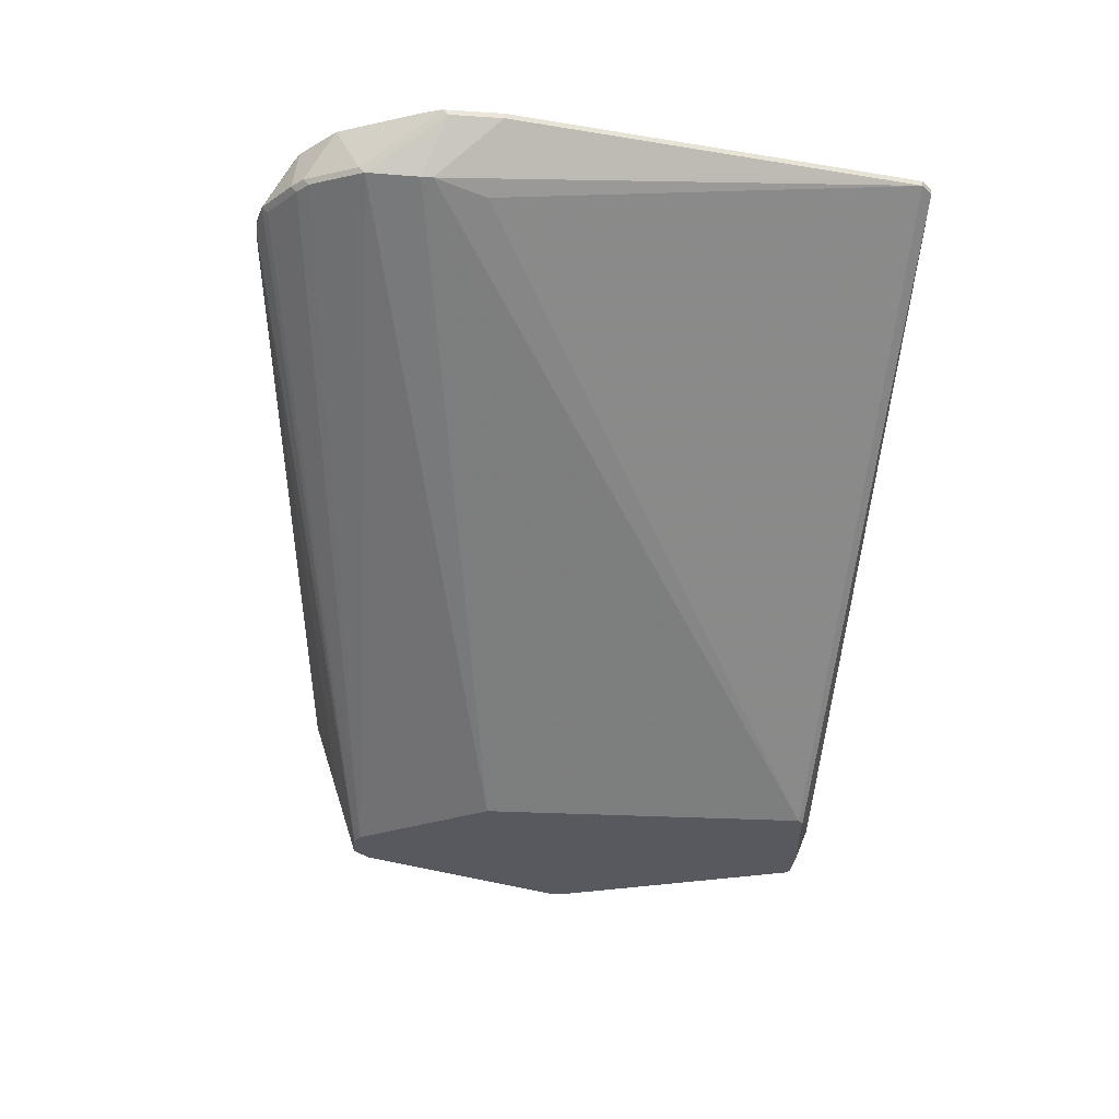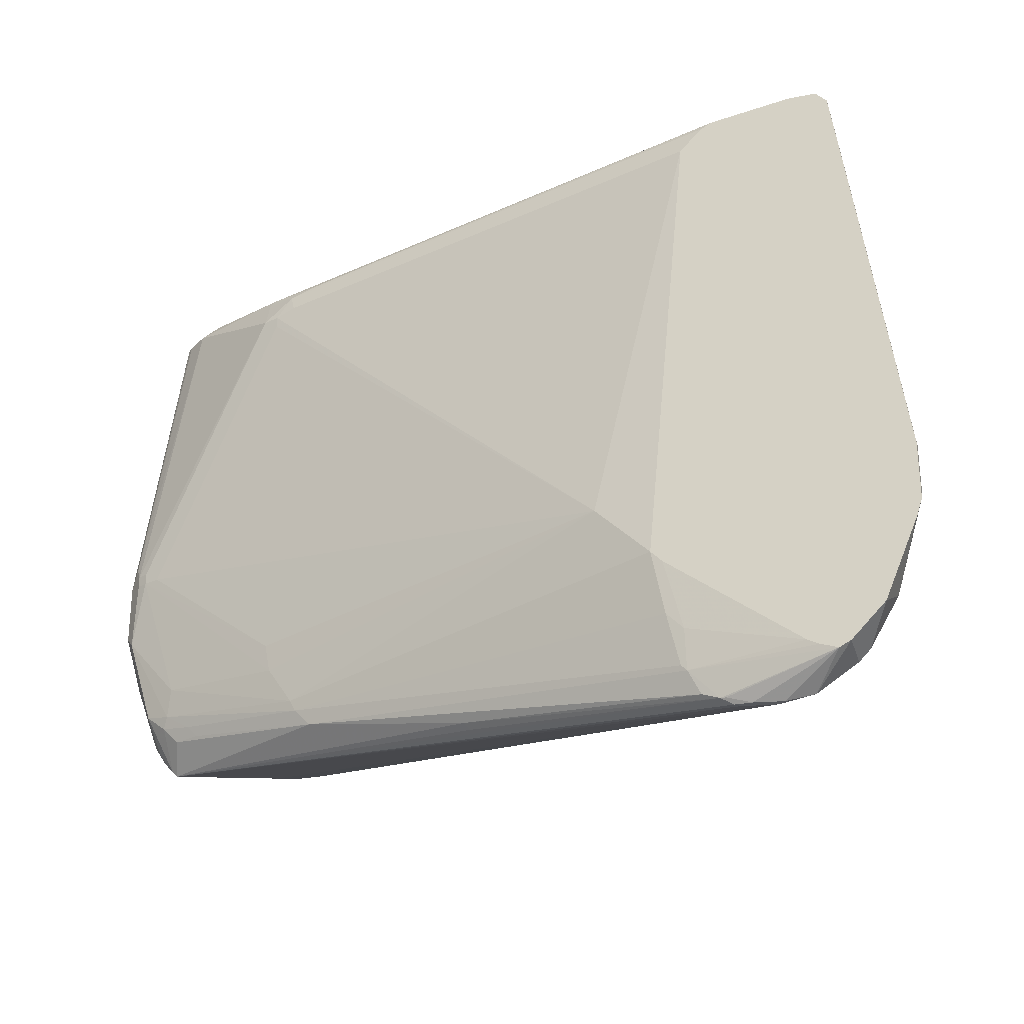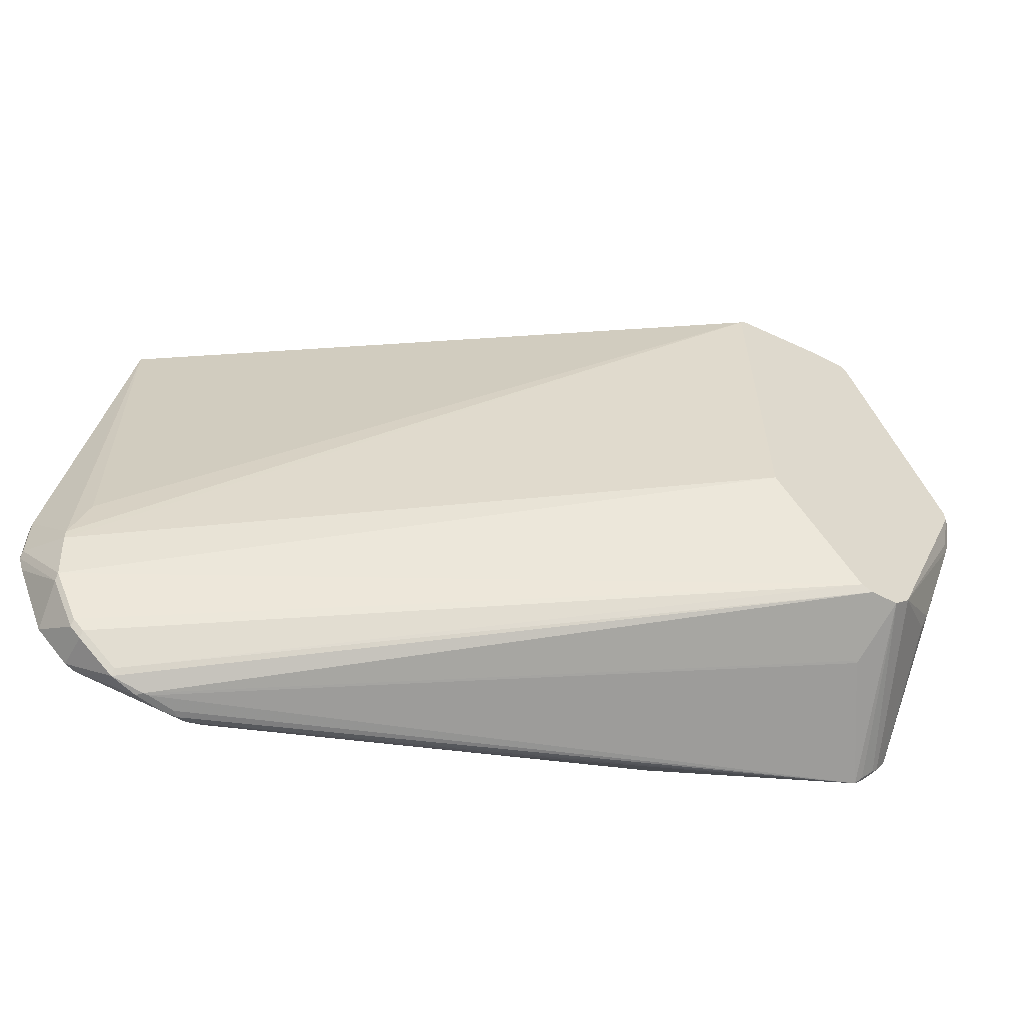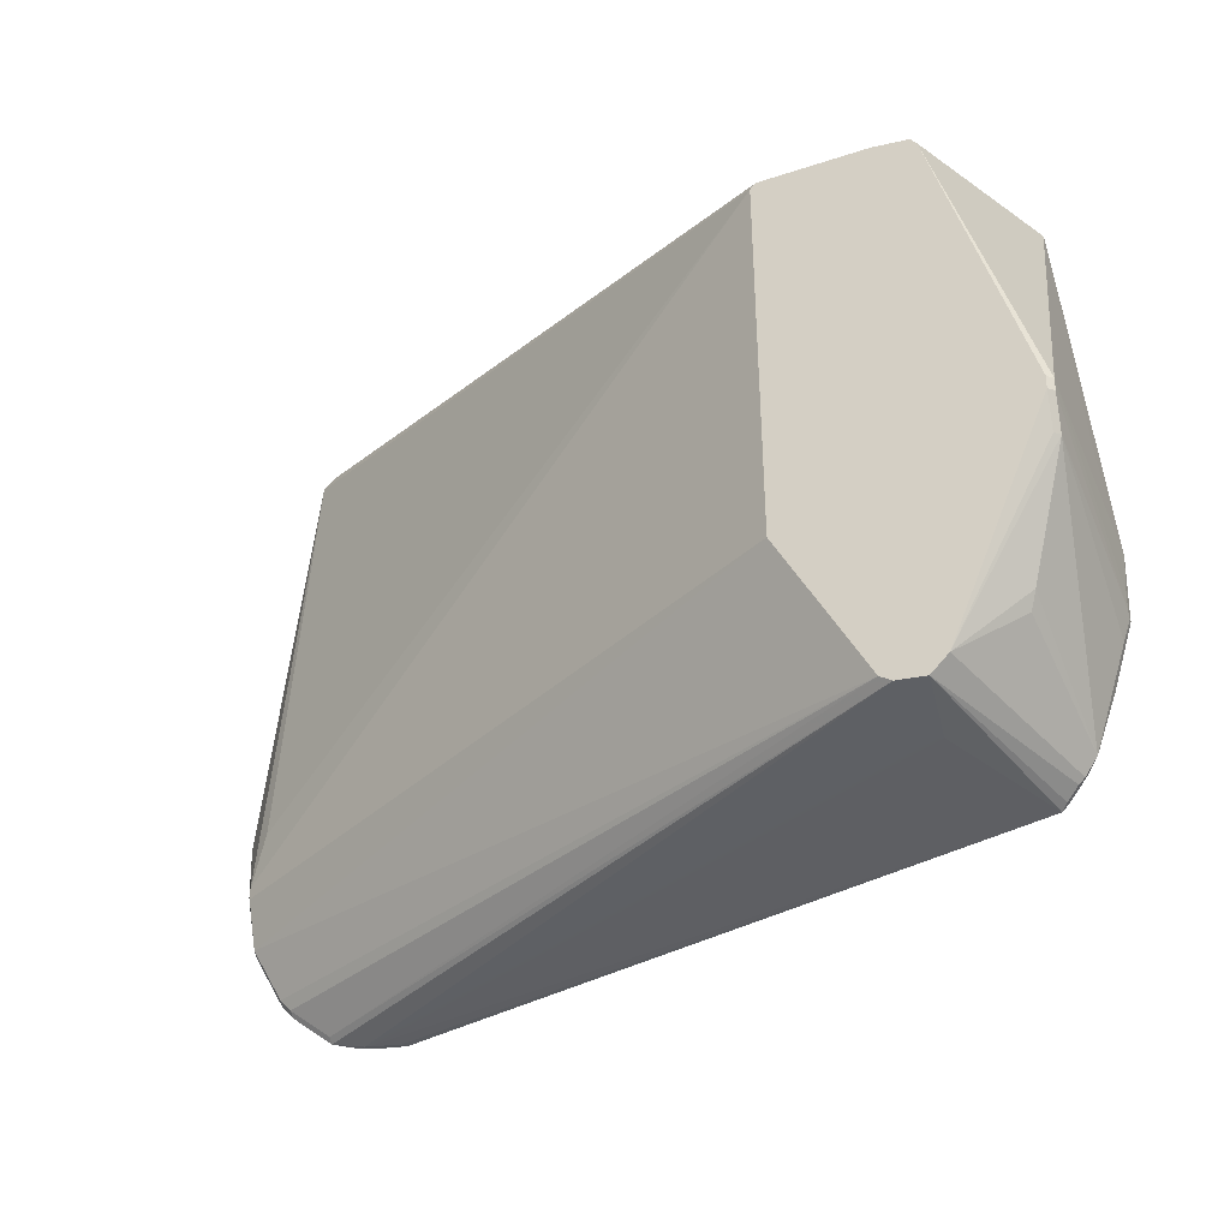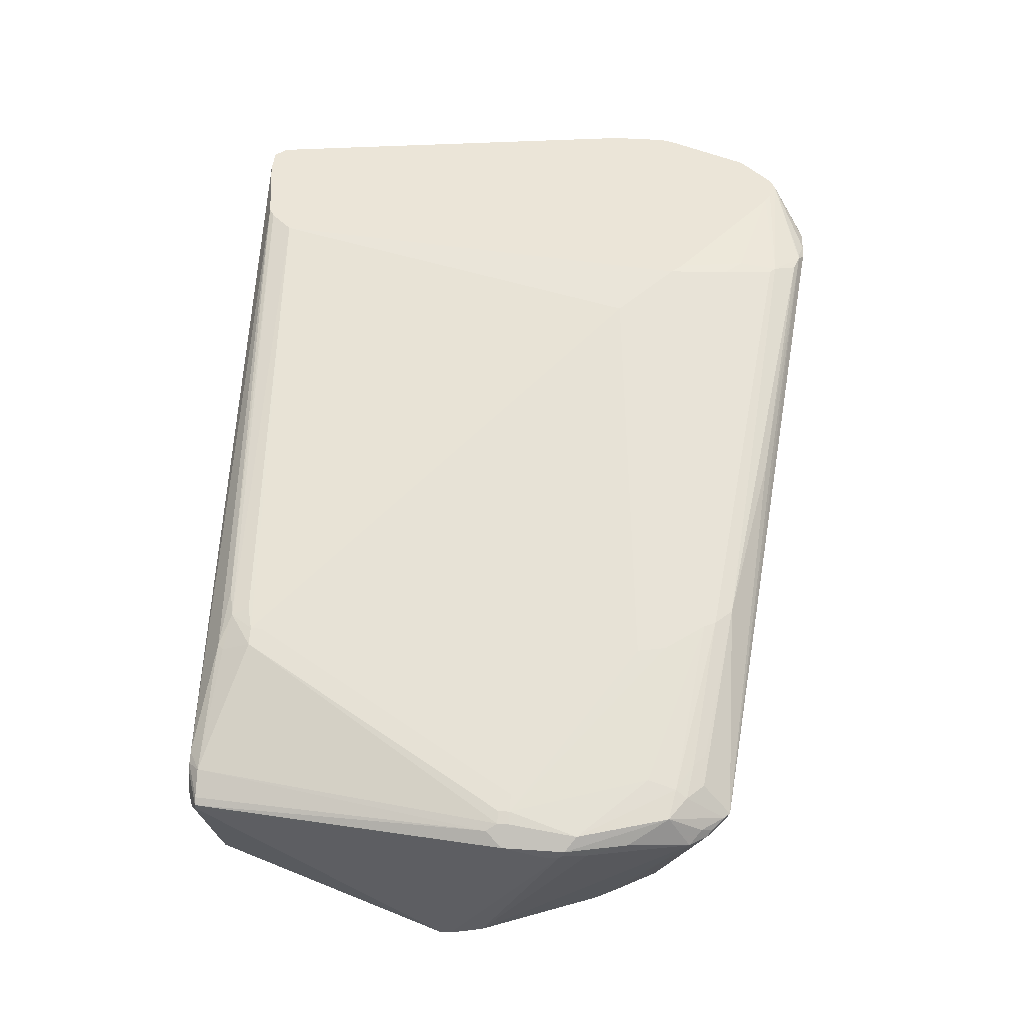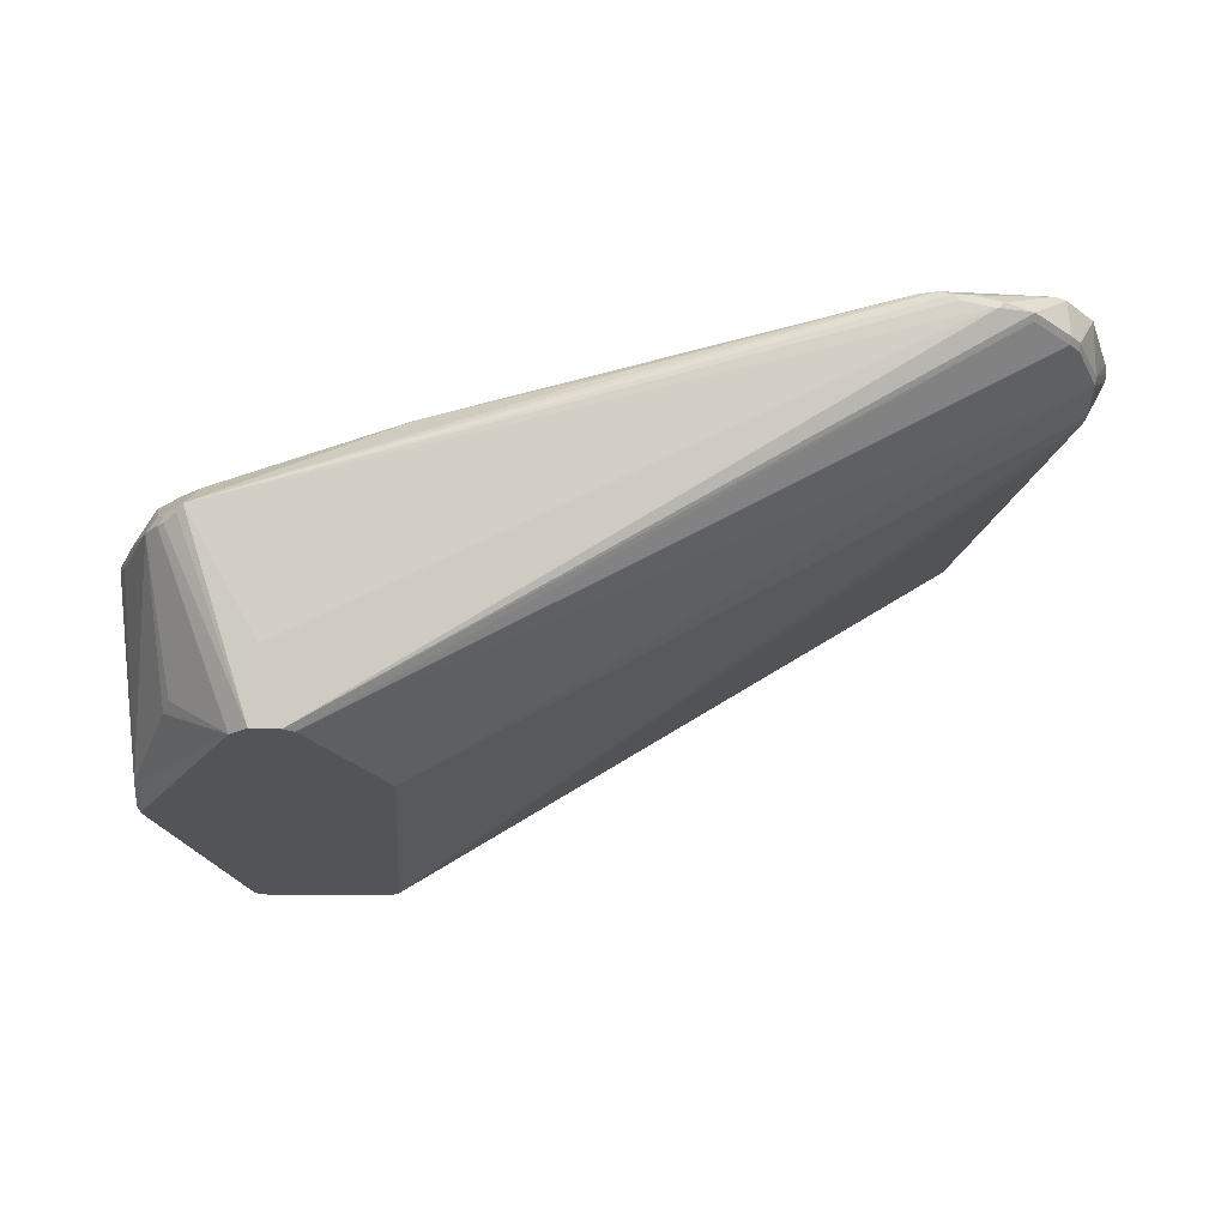
<metadata>
{"format":"obj","ext":"obj","renderer":"f3d","projection":"perspective","resolution":1024,"background":"white","views":[{"elev":-30.4,"azim":84.6,"up":"+Z"},{"elev":-26.4,"azim":17.9,"up":"+Y"},{"elev":-57.3,"azim":151.5,"up":"+Y"},{"elev":-26.6,"azim":-160.2,"up":"+Y"},{"elev":45.8,"azim":-85.5,"up":"+Z"},{"elev":-22.9,"azim":-5.2,"up":"+Z"}]}
</metadata>
<code>
v 148 7 63
v 127 1 68
v 121 13 70
v 148 7 71
v 151 111 71
v 20 108 0
v 150 9 63
v 116 27 71
v 4 64 0
v 27 109 0
v 144 113 71
v 16 110 35
v 25 17 12
v 28 21 0
v 130 111 71
v 156 27 61
v 9 15 30
v 156 29 61
v 153 38 60
v 146 6 71
v 11 13 31
v 23 21 0
v 10 32 8
v 155 17 63
v 150 8 64
v 45 107 0
v 45 46 0
v 30 22 0
v 141 1 65
v 46 106 0
v 141 2 64
v 118 16 70
v 21 109 0
v 4 62 0
v 148 6 64
v 129 0 66
v 36 30 47
v 120 7 69
v 135 0 65
v 46 13 48
v 5 53 38
v 32 101 47
v 38 105 48
v 43 106 49
v 0 42 32
v 161 31 70
v 155 18 62
v 152 104 71
v 25 112 7
v 161 30 71
v 134 0 65
v 24 17 12
v 42 18 48
v 32 106 45
v 33 107 45
v 14 17 37
v 161 40 70
v 121 6 69
v 124 106 71
v 79 6 54
v 4 56 2
v 20 24 0
v 151 111 70
v 128 110 71
v 7 108 30
v 136 0 66
v 161 40 71
v 12 12 32
v 126 1 68
v 123 2 68
v 78 7 55
v 0 41 33
v 9 15 31
v 8 17 32
v 0 45 32
v 24 112 7
v 160 27 71
v 39 102 49
v 128 0 67
v 131 0 67
v 35 101 48
v 118 25 71
v 149 113 70
v 5 51 38
v 19 17 39
v 7 23 36
v 12 22 38
v 3 62 1
v 3 64 1
v 11 110 25
v 11 110 29
v 13 110 33
v 3 30 33
v 9 35 7
v 1 37 32
v 0 41 34
v 149 113 71
v 145 113 70
v 43 16 48
v 2 66 27
v 14 110 34
v 17 19 39
v 106 37 69
v 37 25 47
v 11 20 37
v 3 56 3
v 3 53 37
v 8 108 32
v 12 108 35
v 20 111 24
v 29 112 18
v 23 112 8
v 11 13 32
v 2 39 36
v 6 19 30
v 8 16 30
v 152 104 70
v 154 13 71
v 13 27 39
v 3 51 37
v 7 108 31
v 141 8 71
v 143 7 71
v 8 51 39
v 35 99 48
v 2 55 36
v 0 52 34
f 98 112 11
f 29 35 4
f 57 48 67
f 88 61 106
f 31 28 1
f 71 70 40
f 83 30 26
f 69 71 60
f 40 102 85
f 64 15 44
f 1 28 7
f 7 25 1
f 11 101 12
f 47 27 16
f 69 2 20
f 9 88 89
f 3 82 32
f 4 25 118
f 97 48 5
f 36 51 79
f 89 6 9
f 7 28 47
f 32 82 8
f 9 33 34
f 26 33 10
f 26 49 83
f 12 15 11
f 14 13 22
f 64 48 15
f 30 18 16
f 21 113 17
f 63 18 19
f 18 57 16
f 4 20 29
f 68 21 22
f 116 115 23
f 7 24 25
f 25 24 118
f 30 33 26
f 47 28 27
f 14 33 28
f 39 13 14
f 47 24 7
f 39 14 29
f 27 30 16
f 17 62 22
f 29 14 31
f 8 53 32
f 90 112 33
f 34 33 62
f 31 35 29
f 1 35 31
f 68 36 79
f 31 14 28
f 90 91 112
f 124 84 37
f 32 99 38
f 66 51 39
f 58 99 40
f 60 71 68
f 107 41 42
f 55 43 44
f 106 72 45
f 46 57 50
f 50 24 46
f 16 46 47
f 15 55 44
f 118 48 4
f 62 33 22
f 116 23 62
f 10 33 49
f 19 30 63
f 83 97 63
f 63 30 83
f 46 24 47
f 67 48 50
f 29 66 39
f 20 66 29
f 68 51 36
f 79 2 69
f 52 51 68
f 22 52 68
f 8 103 53
f 4 48 20
f 42 43 54
f 54 43 55
f 40 85 56
f 117 48 57
f 38 99 58
f 59 103 8
f 68 69 60
f 79 69 68
f 127 100 89
f 55 109 54
f 23 115 94
f 103 104 53
f 27 33 30
f 106 115 95
f 11 112 111
f 106 61 62
f 35 25 4
f 1 25 35
f 63 97 5
f 64 43 59
f 8 48 59
f 19 18 30
f 5 48 63
f 34 88 9
f 42 41 81
f 111 110 92
f 10 49 26
f 90 33 6
f 116 62 17
f 106 62 94
f 49 98 83
f 76 98 49
f 92 101 111
f 121 91 65
f 11 48 97
f 82 48 8
f 51 13 39
f 20 80 66
f 80 51 66
f 79 51 80
f 119 84 114
f 53 104 119
f 54 109 42
f 44 43 64
f 59 78 81
f 78 43 81
f 59 48 64
f 3 58 122
f 32 58 3
f 50 57 67
f 40 56 68
f 99 102 40
f 40 70 58
f 68 71 40
f 56 105 68
f 121 108 92
f 58 70 69
f 20 58 69
f 69 70 71
f 38 58 32
f 127 72 96
f 75 72 127
f 65 91 90
f 121 65 127
f 87 86 105
f 109 126 107
f 28 33 27
f 22 33 14
f 116 113 73
f 22 21 17
f 113 74 73
f 45 72 75
f 49 33 76
f 6 33 9
f 77 24 50
f 118 24 77
f 50 48 77
f 18 117 57
f 52 13 51
f 22 13 52
f 76 112 98
f 33 112 76
f 12 55 15
f 59 43 78
f 80 2 79
f 20 2 80
f 81 43 42
f 107 120 41
f 122 82 3
f 98 97 83
f 81 103 59
f 41 120 84
f 102 105 85
f 114 86 87
f 68 113 21
f 94 115 106
f 88 45 89
f 106 45 88
f 89 45 75
f 89 75 127
f 6 65 90
f 89 65 6
f 109 107 42
f 84 120 114
f 12 109 55
f 119 87 53
f 92 91 121
f 112 91 92
f 95 115 93
f 62 23 94
f 16 57 46
f 96 95 93
f 113 86 74
f 115 86 93
f 34 61 88
f 62 61 34
f 11 97 98
f 122 48 82
f 63 48 117
f 15 48 11
f 58 123 122
f 20 123 58
f 53 99 32
f 74 86 115
f 93 86 96
f 114 87 119
f 65 100 127
f 89 100 65
f 92 108 101
f 111 101 11
f 17 113 116
f 105 86 113
f 99 87 102
f 53 87 99
f 103 125 124
f 81 125 103
f 124 37 103
f 37 104 103
f 87 105 102
f 85 105 56
f 95 72 106
f 96 72 95
f 37 84 104
f 124 41 84
f 127 126 121
f 126 120 107
f 101 108 109
f 12 101 109
f 112 110 111
f 92 110 112
f 68 105 113
f 96 86 114
f 116 74 115
f 73 74 116
f 63 117 18
f 77 48 118
f 104 84 119
f 114 120 96
f 126 108 121
f 109 108 126
f 123 48 122
f 20 48 123
f 125 41 124
f 81 41 125
f 127 120 126
f 96 120 127

</code>
